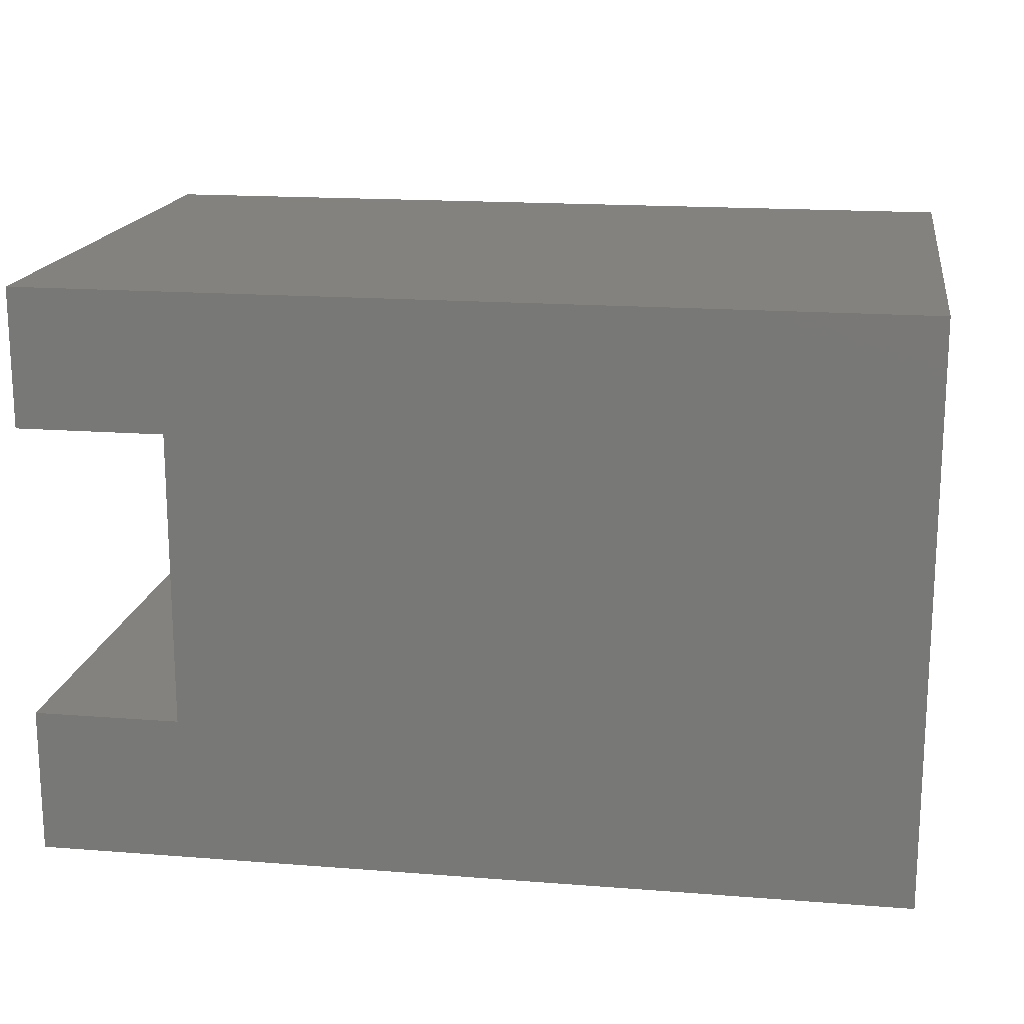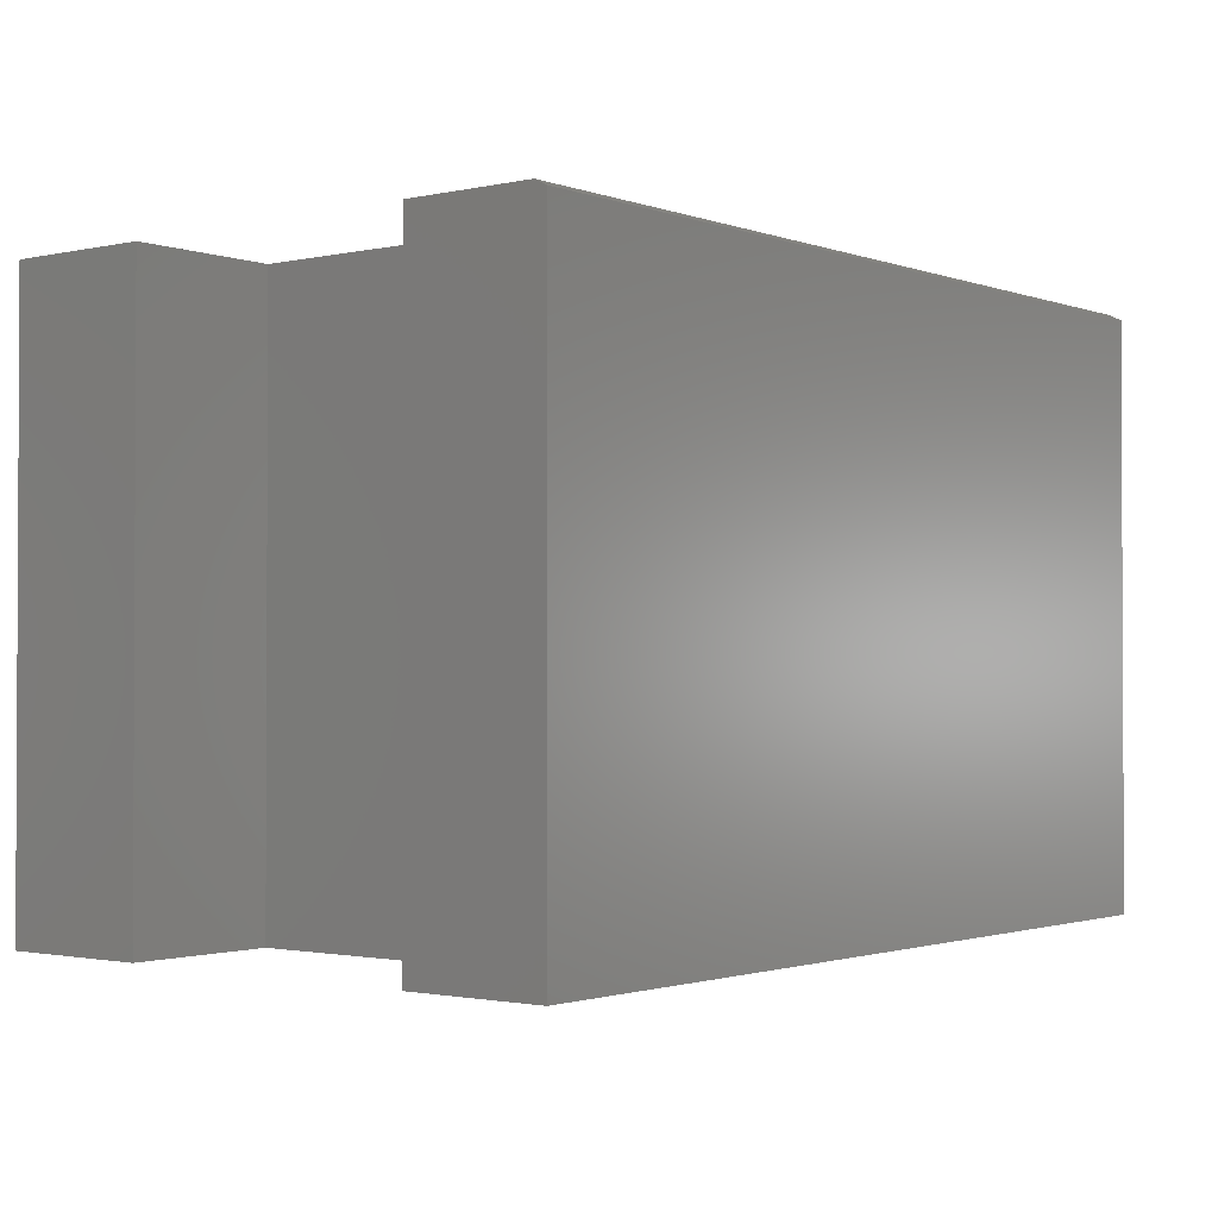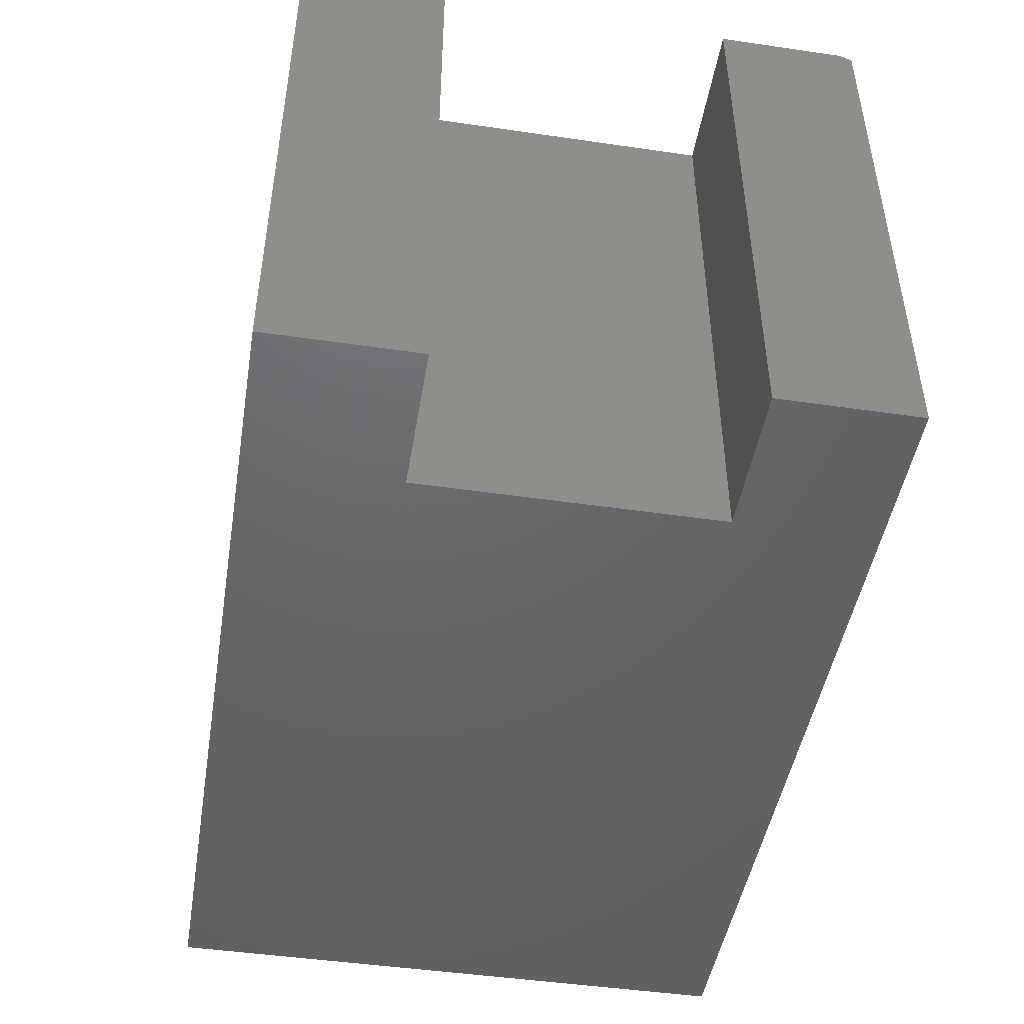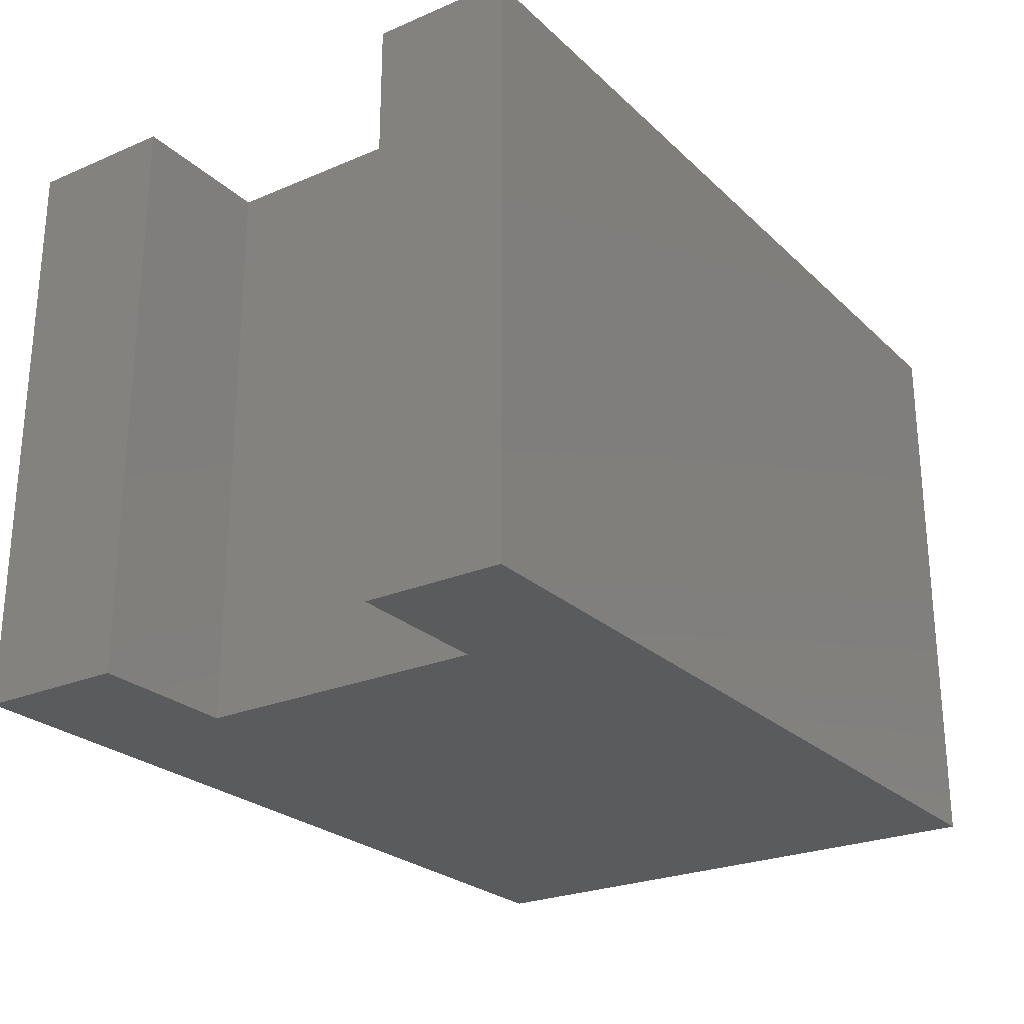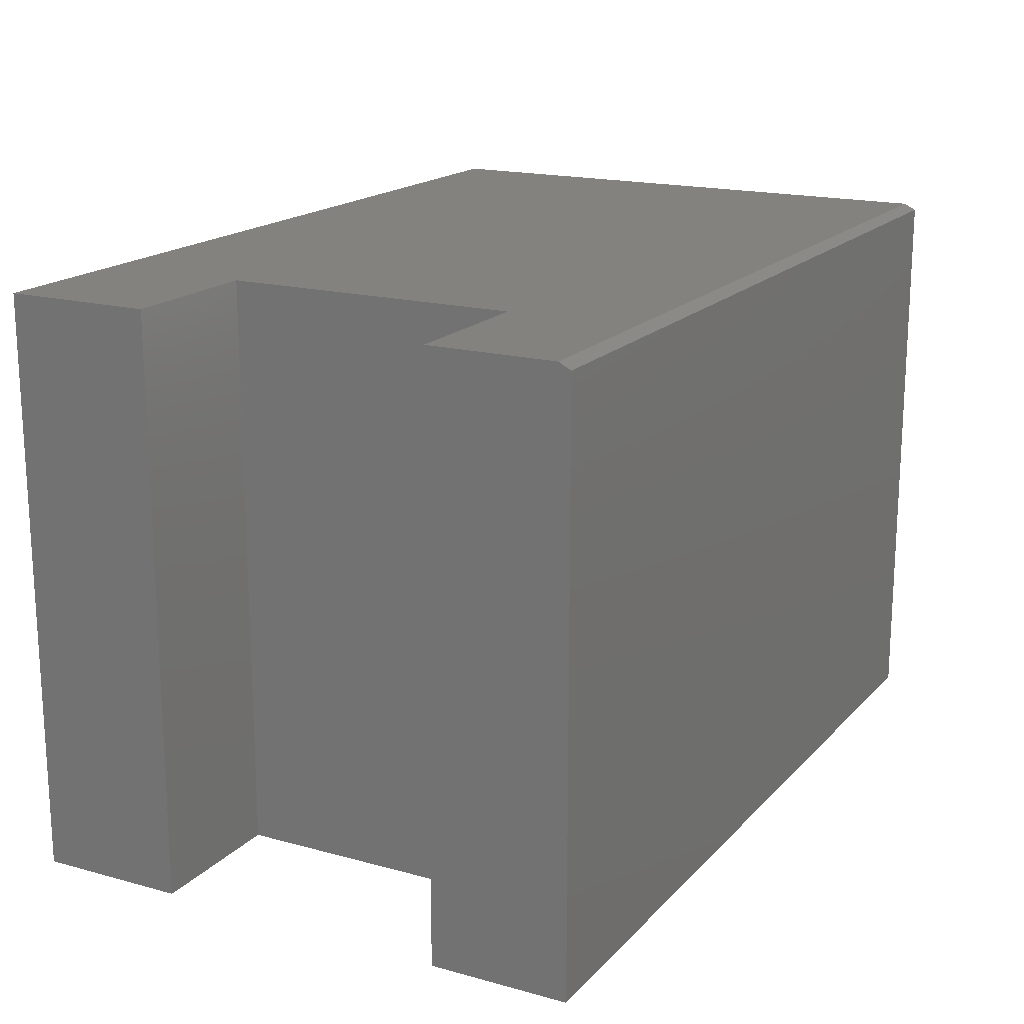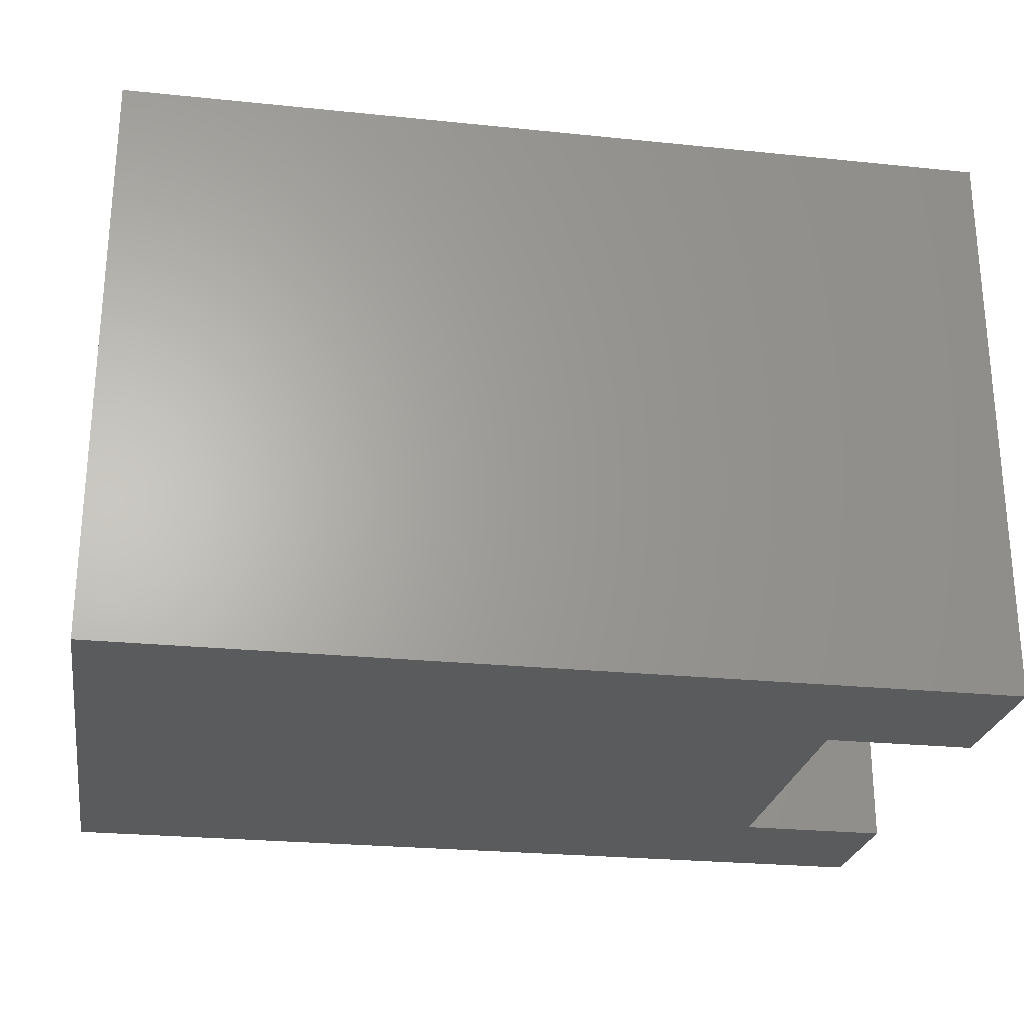
<metadata>
{"format":"stl","ext":"stl","renderer":"f3d","projection":"perspective","resolution":1024,"background":"white","views":[{"elev":17.1,"azim":-171.1,"up":"+Y"},{"elev":-1.5,"azim":128.3,"up":"+Z"},{"elev":-46.8,"azim":80.6,"up":"+Z"},{"elev":-25.1,"azim":124.5,"up":"+Z"},{"elev":17.6,"azim":118.3,"up":"+Z"},{"elev":-25.3,"azim":-9.4,"up":"+Z"}]}
</metadata>
<code>
# stl→obj: 20 verts, 36 faces
v 0.5625 0.1934 0.75
v 0.5625 0.3554 0.75
v 0.373 0.1934 0.75
v -0.5625 0.3554 0.75
v 0.373 -0.1855 0.75
v -0.5625 0.003947 0.75
v -0.5625 -0.375 0.75
v 0.5625 -0.375 0.75
v 0.5625 -0.1855 0.75
v -0.5625 0.3711 0
v -0.5625 0.003947 0
v -0.5625 0.3711 0.7422
v 0.5625 0.3711 0.7422
v 0.5625 0.3711 0
v 0.5625 0.1934 0
v -0.5625 -0.375 0
v 0.373 -0.1855 0
v 0.373 0.1934 0
v 0.5625 -0.375 0
v 0.5625 -0.1855 0
f 1 2 3
f 3 2 4
f 3 4 5
f 5 4 6
f 5 6 7
f 7 8 5
f 5 8 9
f 10 11 12
f 12 11 6
f 12 6 4
f 13 14 12
f 12 14 10
f 15 14 1
f 1 14 13
f 1 13 2
f 4 2 12
f 12 2 13
f 16 11 17
f 17 11 10
f 17 10 18
f 18 10 14
f 18 14 15
f 16 17 19
f 19 17 20
f 11 16 6
f 6 16 7
f 18 15 3
f 3 15 1
f 17 18 5
f 5 18 3
f 20 17 9
f 9 17 5
f 19 20 8
f 8 20 9
f 7 16 8
f 8 16 19

</code>
